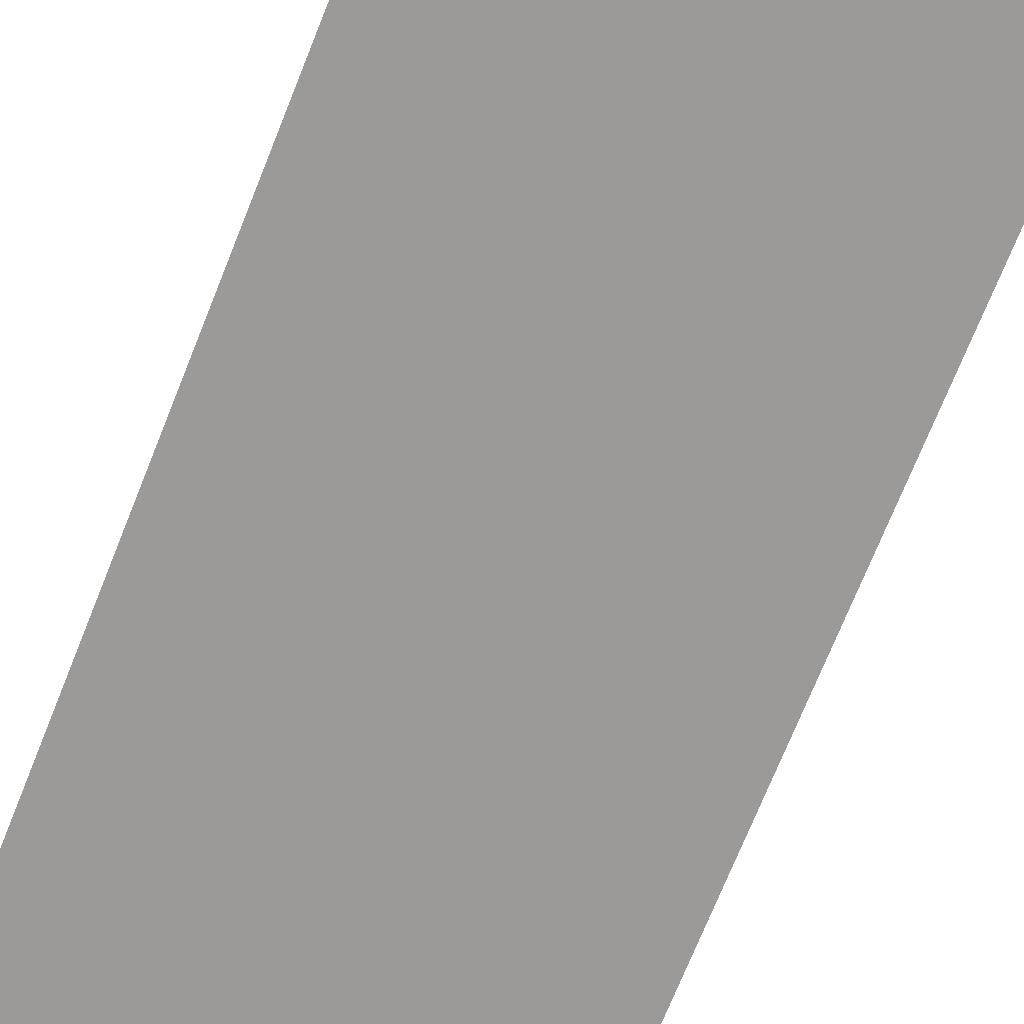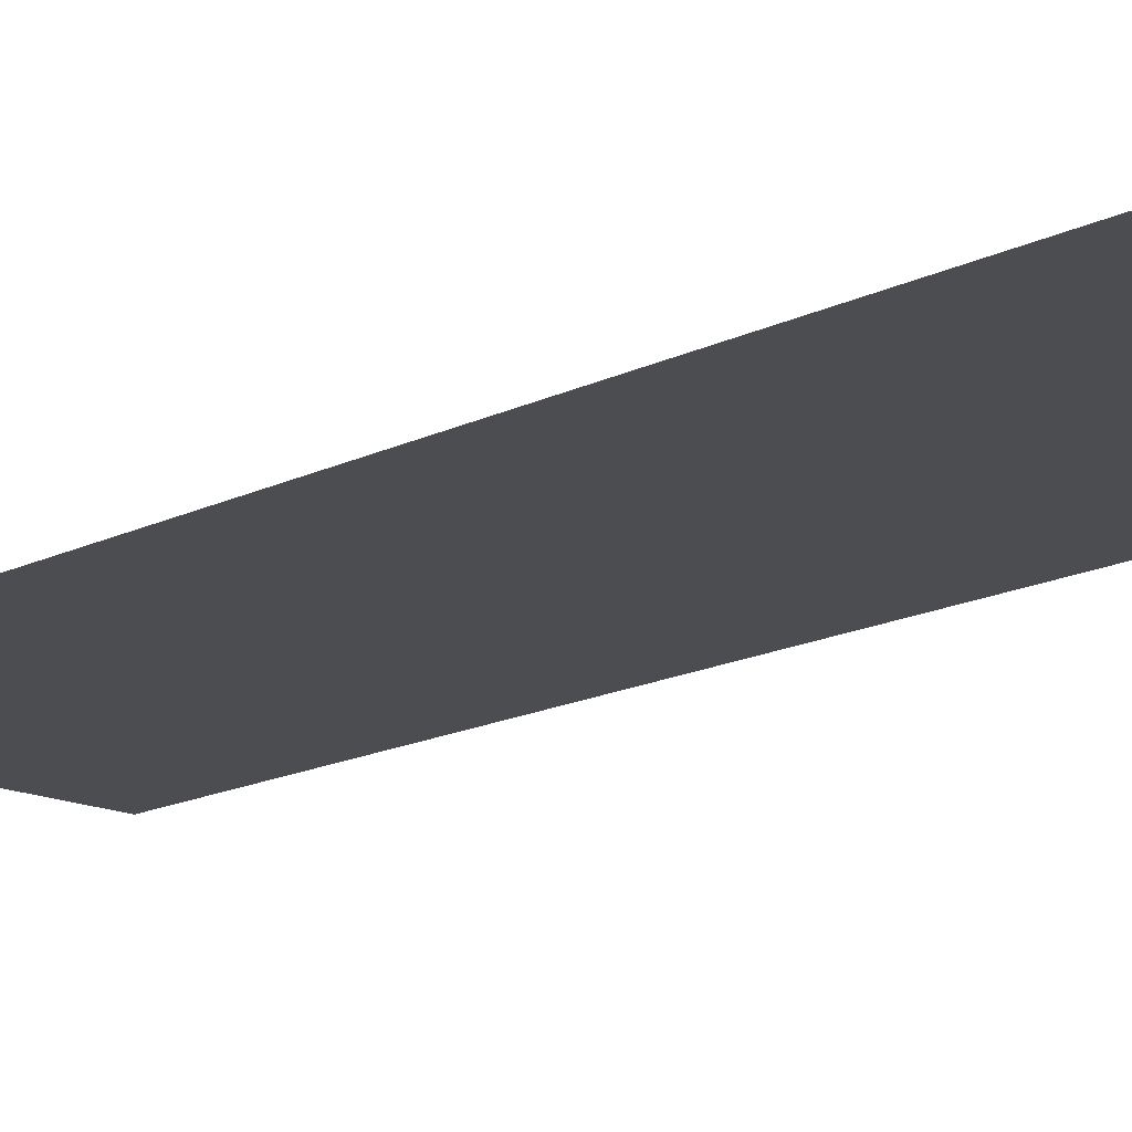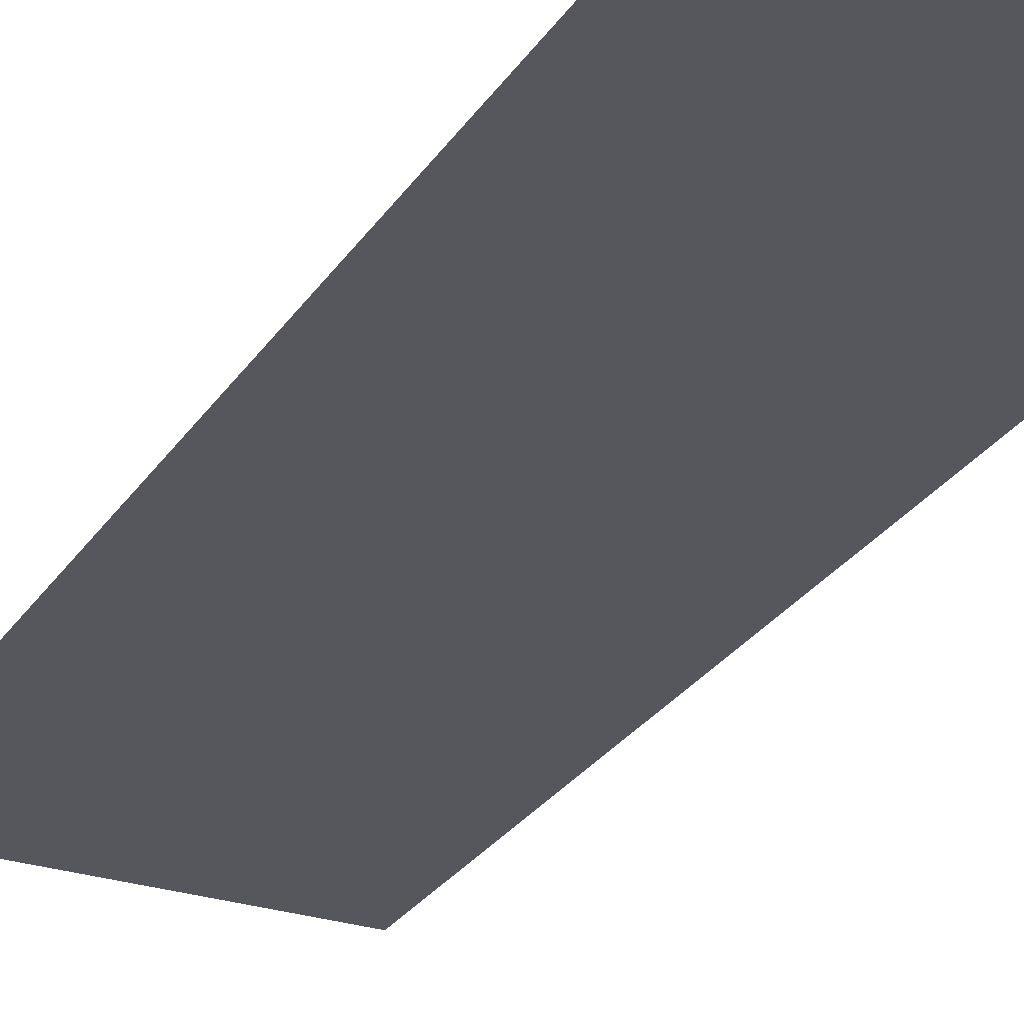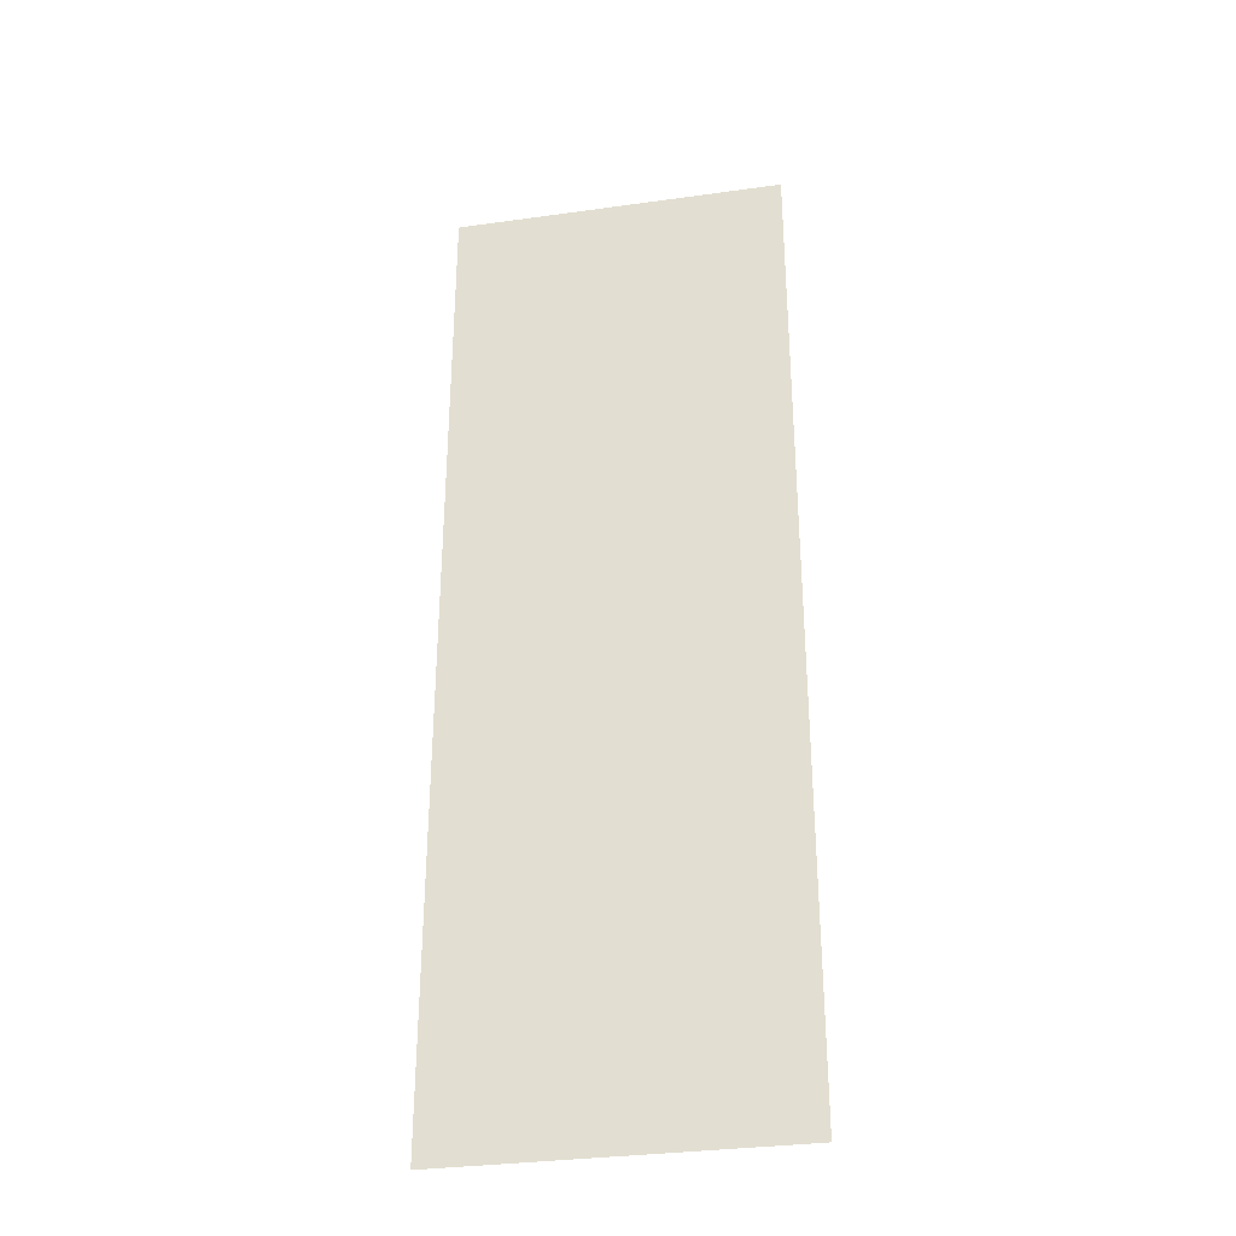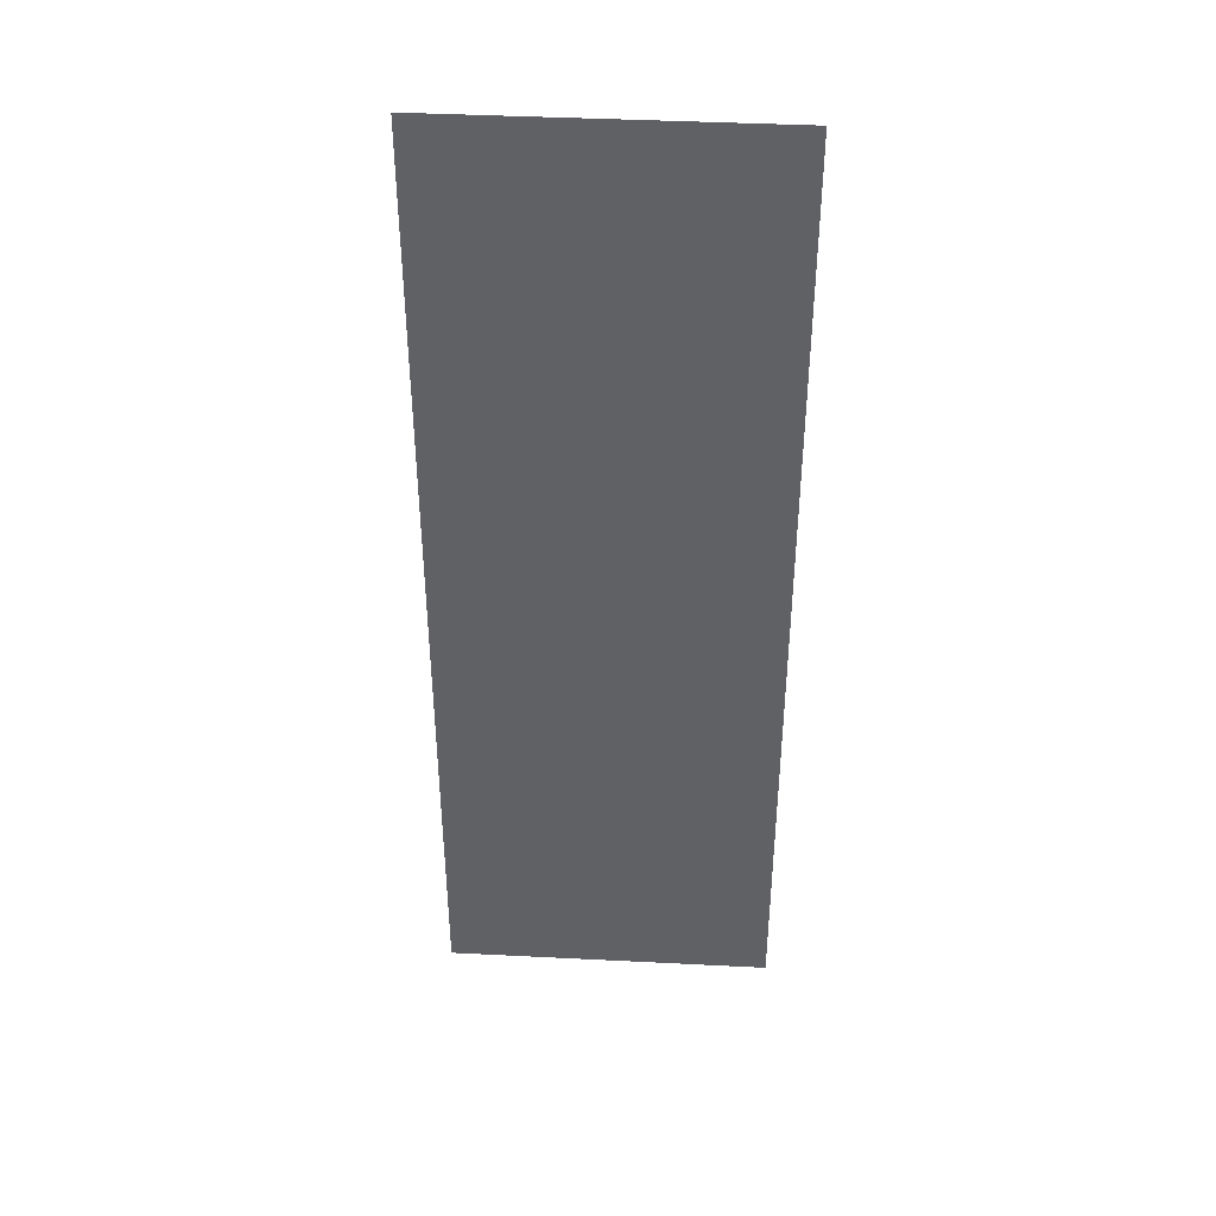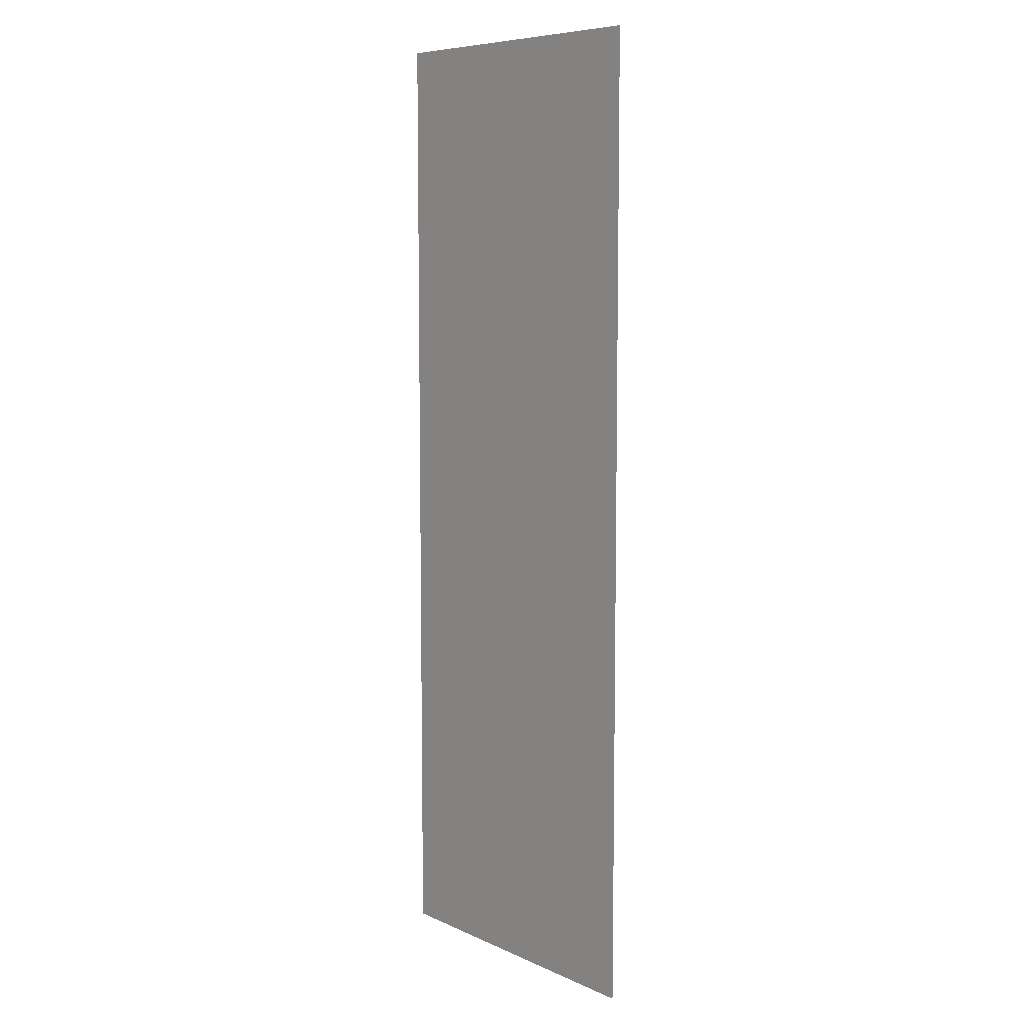
<metadata>
{"format":"obj","ext":"obj","renderer":"f3d","projection":"perspective","resolution":1024,"background":"white","views":[{"elev":-69.5,"azim":-21.5,"up":"+Z"},{"elev":-15.8,"azim":136.2,"up":"+Z"},{"elev":-27.6,"azim":-26.5,"up":"+Z"},{"elev":-32.9,"azim":10.9,"up":"+Y"},{"elev":41.5,"azim":3.5,"up":"+Y"},{"elev":7.8,"azim":50.7,"up":"+Y"}]}
</metadata>
<code>
v -2.892 8.524 0.05
v -2.892 -8.502 0.05
v 2.801 8.524 0.05
v 2.801 -8.502 0.05
g Terrain_1640_8
f 1 3 2
f 2 3 4

</code>
